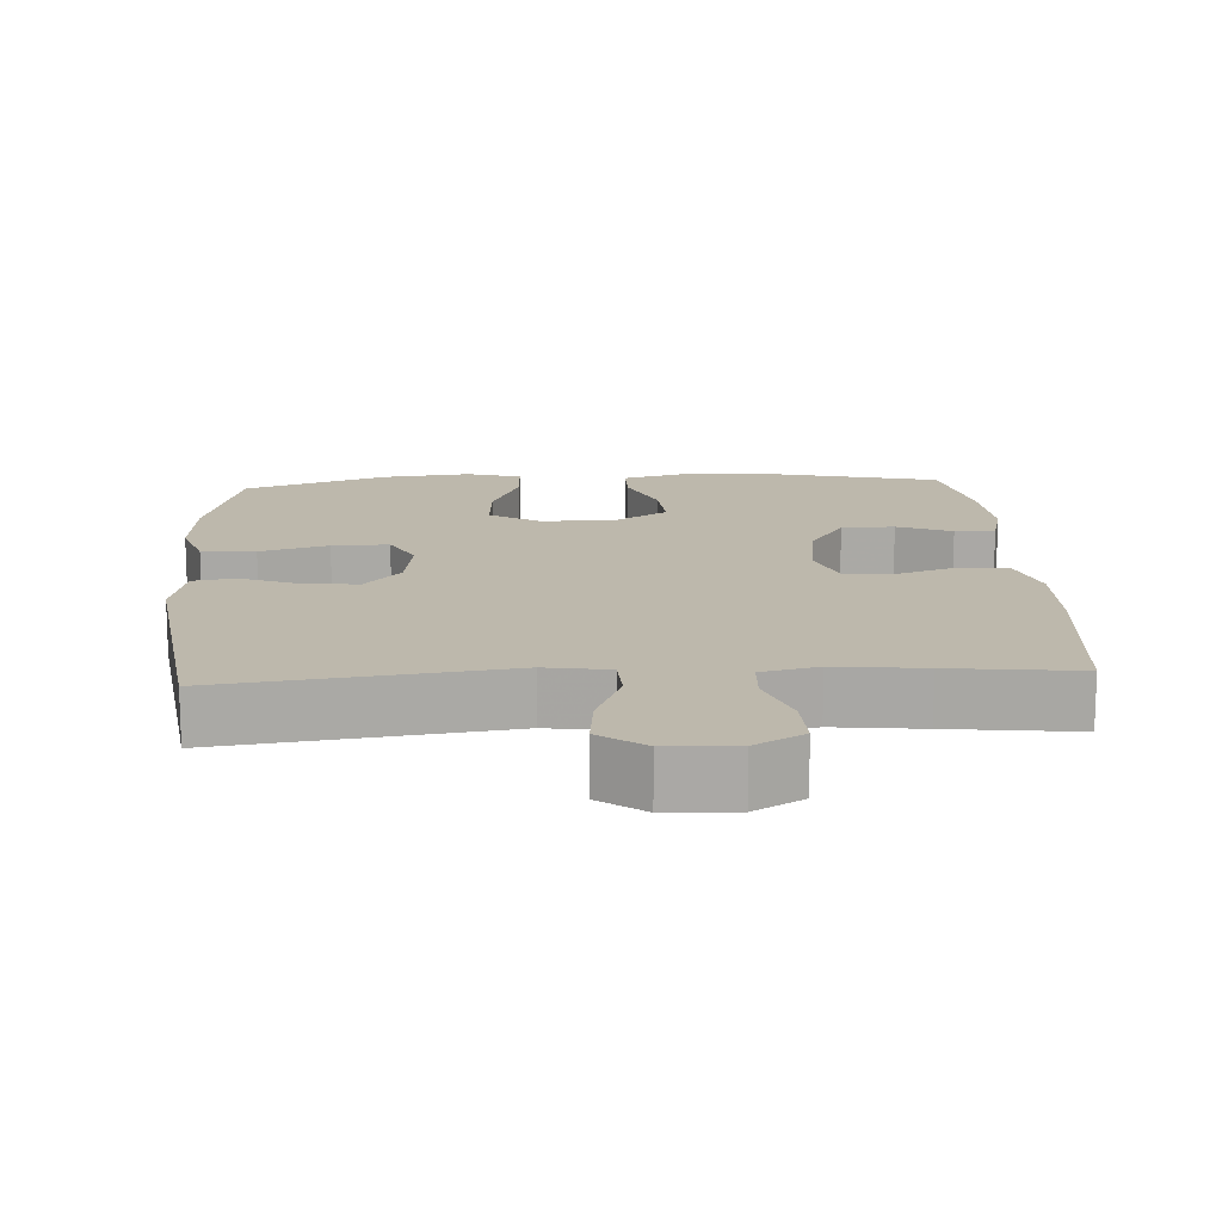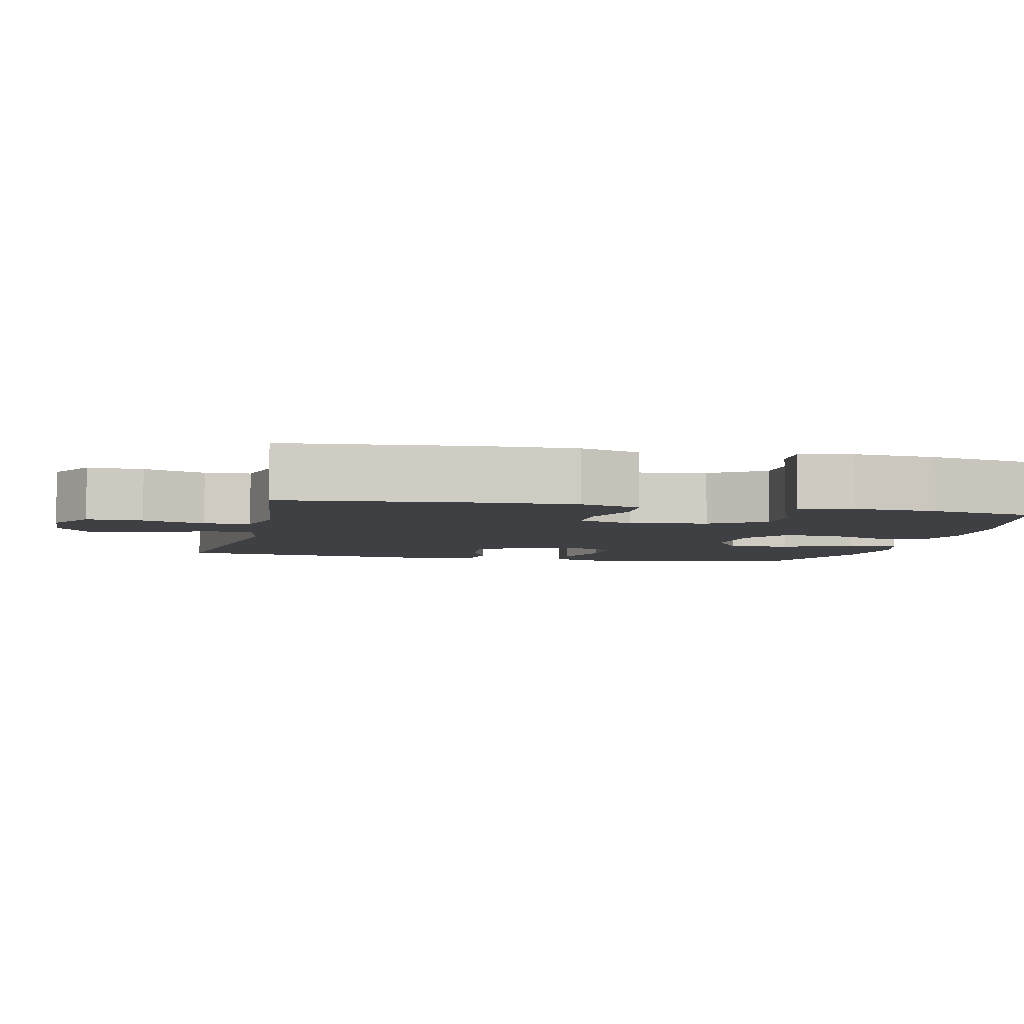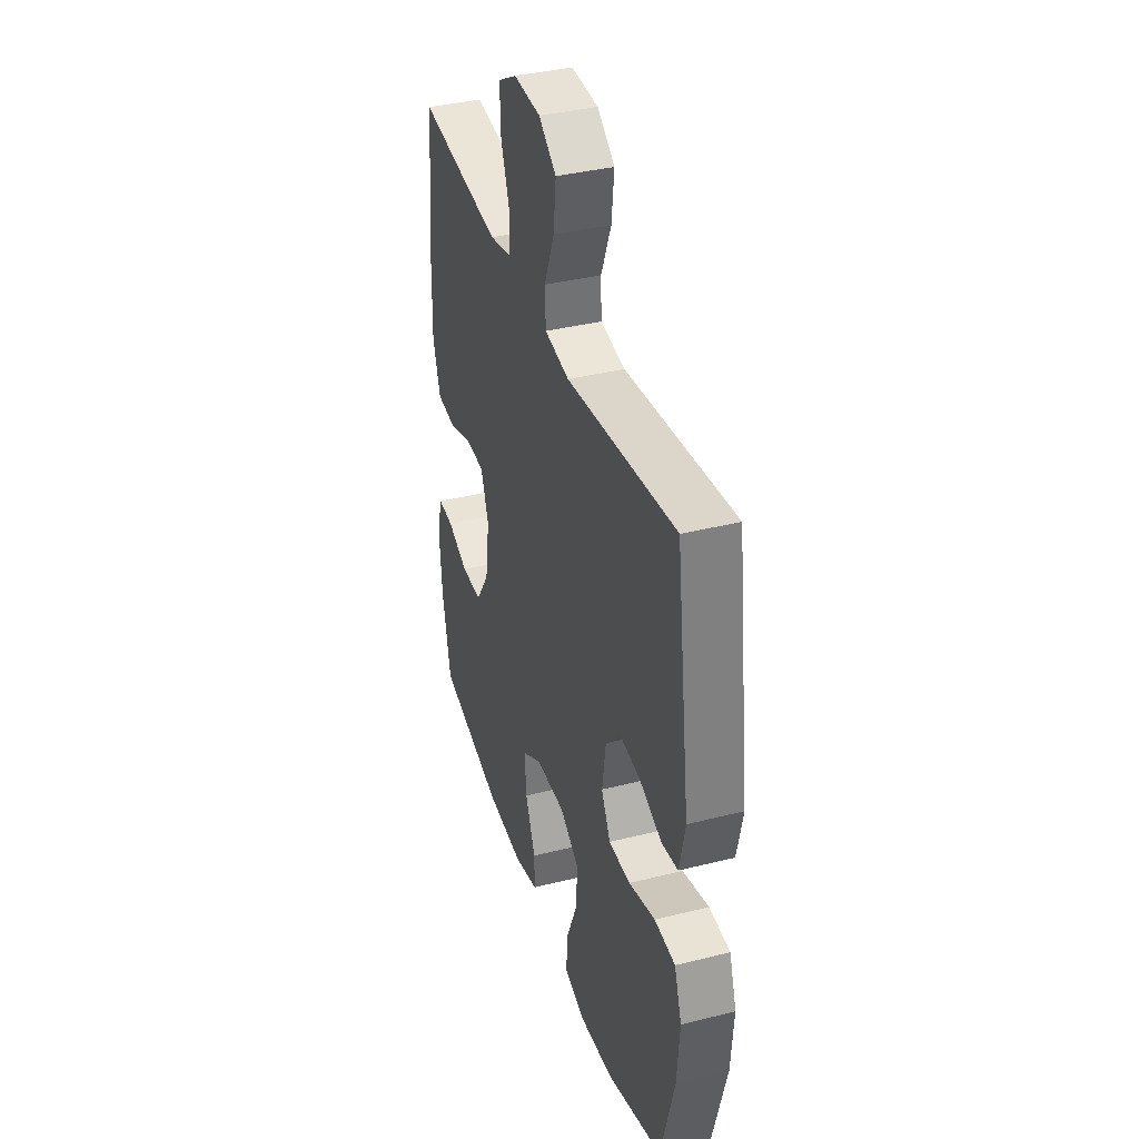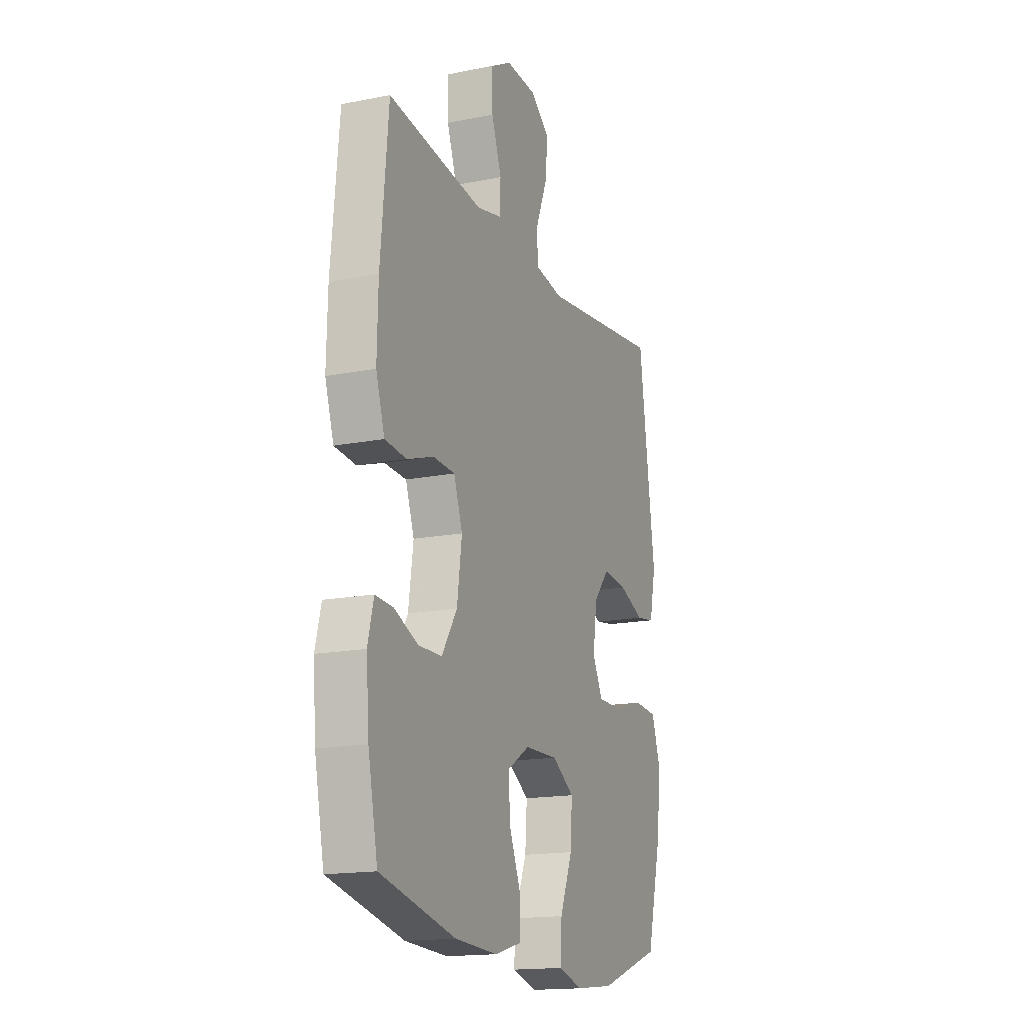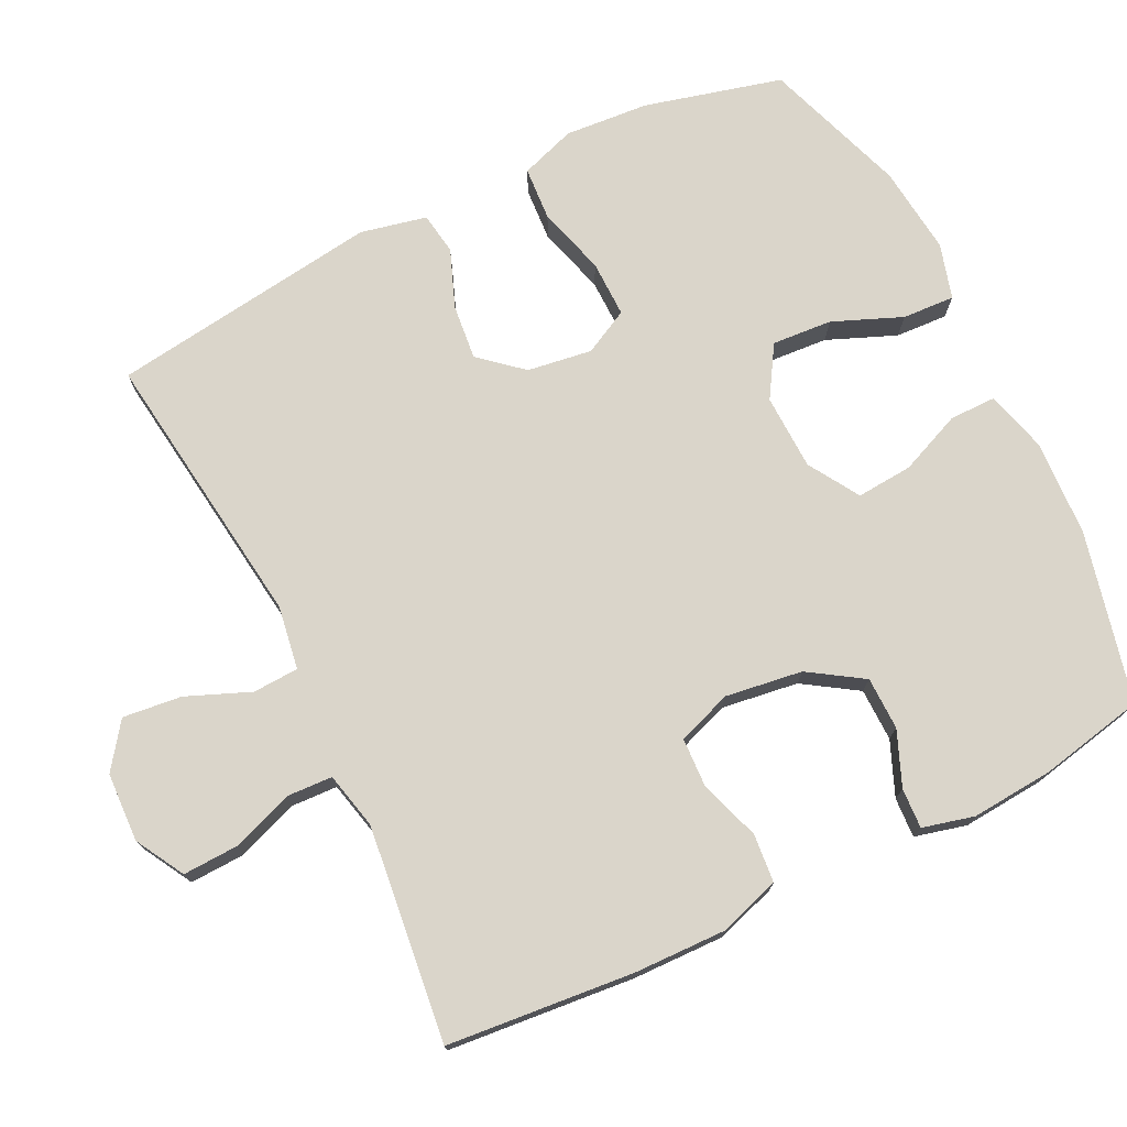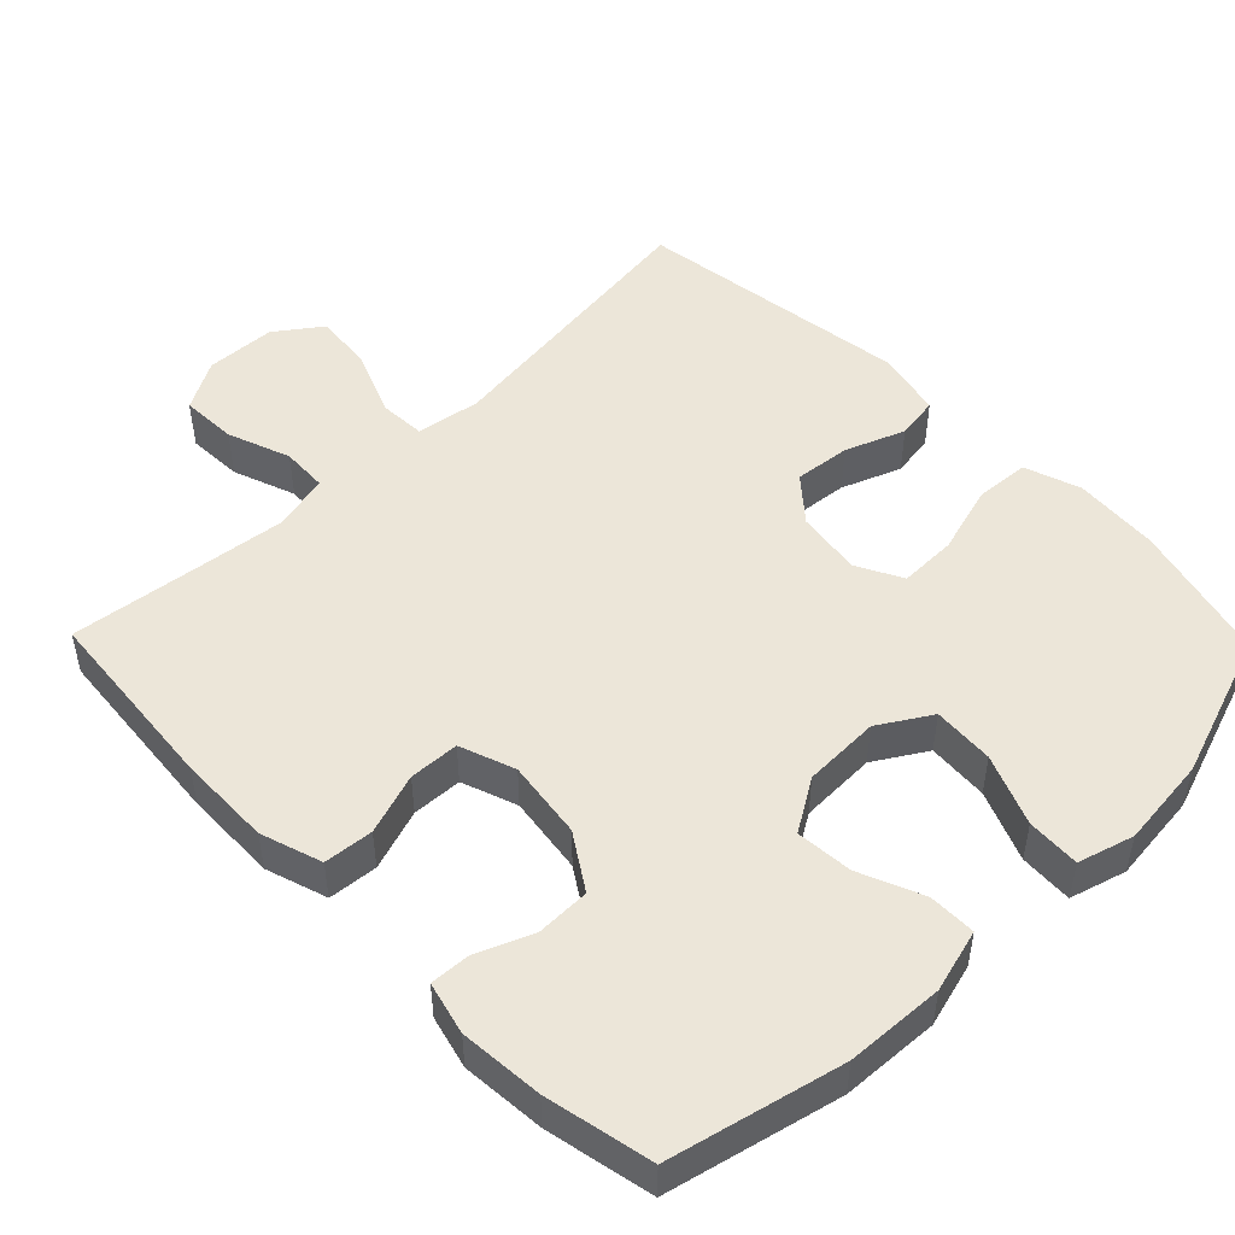
<metadata>
{"format":"obj","ext":"obj","renderer":"f3d","projection":"perspective","resolution":1024,"background":"white","views":[{"elev":14.9,"azim":-3.4,"up":"+Y"},{"elev":-4.8,"azim":77.3,"up":"+Y"},{"elev":37.8,"azim":-107.7,"up":"+Z"},{"elev":-16.5,"azim":111.9,"up":"+Z"},{"elev":74.3,"azim":63.8,"up":"+Y"},{"elev":49.5,"azim":135.7,"up":"+Y"}]}
</metadata>
<code>
v 0.5 0.07 0.5
v 0.524 0.07 0.242
v 0.527 0.07 0.115
v 0.5 0.07 0.032
v 0.433 0.07 0.026
v 0.35 0.07 0.054
v 0.282 0.07 0.051
v 0.255 0.07 -0.024
v 0.27 0.07 -0.13
v 0.318 0.07 -0.204
v 0.391 0.07 -0.205
v 0.466 0.07 -0.174
v 0.521 0.07 -0.171
v 0.539 0.07 -0.242
v 0.53 0.07 -0.355
v 0.5 0.07 -0.5
v 0.266 0.07 -0.555
v 0.133 0.07 -0.562
v 0.048 0.07 -0.539
v 0.048 0.07 -0.475
v 0.084 0.07 -0.389
v 0.09 0.07 -0.312
v 0.02 0.07 -0.269
v -0.084 0.07 -0.266
v -0.154 0.07 -0.309
v -0.148 0.07 -0.392
v -0.109 0.07 -0.487
v -0.105 0.07 -0.559
v -0.181 0.07 -0.581
v -0.303 0.07 -0.568
v -0.5 0.07 -0.5
v -0.549 0.07 -0.311
v -0.558 0.07 -0.195
v -0.532 0.07 -0.119
v -0.458 0.07 -0.114
v -0.364 0.07 -0.141
v -0.286 0.07 -0.142
v -0.254 0.07 -0.08
v -0.267 0.07 0.009
v -0.317 0.07 0.067
v -0.393 0.07 0.059
v -0.473 0.07 0.028
v -0.531 0.07 0.037
v -0.551 0.07 0.128
v -0.5 0.07 0.5
v -0.113 0.07 0.45
v -0.026 0.07 0.464
v -0.023 0.07 0.527
v -0.059 0.07 0.615
v -0.068 0.07 0.696
v -0.006 0.07 0.741
v 0.089 0.07 0.745
v 0.156 0.07 0.707
v 0.153 0.07 0.631
v 0.122 0.07 0.546
v 0.125 0.07 0.483
v 0.203 0.07 0.465
v 0.324 0.07 0.479
v 0.5 0 0.5
v 0.524 0 0.242
v 0.527 0 0.115
v 0.5 0 0.032
v 0.433 0 0.026
v 0.35 0 0.054
v 0.282 0 0.051
v 0.255 0 -0.024
v 0.27 0 -0.13
v 0.318 0 -0.204
v 0.391 0 -0.205
v 0.466 0 -0.174
v 0.521 0 -0.171
v 0.539 0 -0.242
v 0.53 0 -0.355
v 0.5 0 -0.5
v 0.266 0 -0.555
v 0.133 0 -0.562
v 0.048 0 -0.539
v 0.048 0 -0.475
v 0.084 0 -0.389
v 0.09 0 -0.312
v 0.02 0 -0.269
v -0.084 0 -0.266
v -0.154 0 -0.309
v -0.148 0 -0.392
v -0.109 0 -0.487
v -0.105 0 -0.559
v -0.181 0 -0.581
v -0.303 0 -0.568
v -0.5 0 -0.5
v -0.549 0 -0.311
v -0.558 0 -0.195
v -0.532 0 -0.119
v -0.458 0 -0.114
v -0.364 0 -0.141
v -0.286 0 -0.142
v -0.254 0 -0.08
v -0.267 0 0.009
v -0.317 0 0.067
v -0.393 0 0.059
v -0.473 0 0.028
v -0.531 0 0.037
v -0.551 0 0.128
v -0.5 0 0.5
v -0.113 0 0.45
v -0.026 0 0.464
v -0.023 0 0.527
v -0.059 0 0.615
v -0.068 0 0.696
v -0.006 0 0.741
v 0.089 0 0.745
v 0.156 0 0.707
v 0.153 0 0.631
v 0.122 0 0.546
v 0.125 0 0.483
v 0.203 0 0.465
v 0.324 0 0.479
f 53 54 55
f 52 53 55
f 51 52 55
f 50 51 55
f 49 50 55
f 48 49 55
f 47 48 55 56
f 46 47 56 57
f 44 45 46
f 43 44 46
f 42 43 46
f 41 42 46
f 40 41 46 57
f 34 35 36
f 33 34 36
f 32 33 36
f 31 32 36
f 30 31 36
f 29 30 36
f 28 29 36
f 27 28 36
f 26 27 36
f 25 26 36 37
f 24 25 37 38
f 19 20 21
f 18 19 21
f 17 18 21
f 16 17 21
f 15 16 21
f 14 15 21
f 13 14 21
f 12 13 21
f 11 12 21
f 10 11 21 22
f 9 10 22 23
f 4 5 6
f 3 4 6
f 2 3 6
f 1 2 6
f 58 1 6
f 58 6 7
f 58 7 8
f 57 58 8
f 40 57 8
f 39 40 8
f 24 38 39
f 23 24 39
f 9 23 39
f 8 9 39
f 113 112 111
f 113 111 110
f 113 110 109
f 113 109 108
f 113 108 107
f 113 107 106
f 114 113 106 105
f 115 114 105 104
f 104 103 102
f 104 102 101
f 104 101 100
f 104 100 99
f 115 104 99 98
f 94 93 92
f 94 92 91
f 94 91 90
f 94 90 89
f 94 89 88
f 94 88 87
f 94 87 86
f 94 86 85
f 94 85 84
f 95 94 84 83
f 96 95 83 82
f 79 78 77
f 79 77 76
f 79 76 75
f 79 75 74
f 79 74 73
f 79 73 72
f 79 72 71
f 79 71 70
f 79 70 69
f 80 79 69 68
f 81 80 68 67
f 64 63 62
f 64 62 61
f 64 61 60
f 64 60 59
f 64 59 116
f 65 64 116
f 66 65 116
f 66 116 115
f 66 115 98
f 66 98 97
f 97 96 82
f 97 82 81
f 97 81 67
f 97 67 66
f 1 59 60 2
f 2 60 61 3
f 3 61 62 4
f 4 62 63 5
f 5 63 64 6
f 6 64 65 7
f 7 65 66 8
f 8 66 67 9
f 9 67 68 10
f 10 68 69 11
f 11 69 70 12
f 12 70 71 13
f 13 71 72 14
f 14 72 73 15
f 15 73 74 16
f 16 74 75 17
f 17 75 76 18
f 18 76 77 19
f 19 77 78 20
f 20 78 79 21
f 21 79 80 22
f 22 80 81 23
f 23 81 82 24
f 24 82 83 25
f 25 83 84 26
f 26 84 85 27
f 27 85 86 28
f 28 86 87 29
f 29 87 88 30
f 30 88 89 31
f 31 89 90 32
f 32 90 91 33
f 33 91 92 34
f 34 92 93 35
f 35 93 94 36
f 36 94 95 37
f 37 95 96 38
f 38 96 97 39
f 39 97 98 40
f 40 98 99 41
f 41 99 100 42
f 42 100 101 43
f 43 101 102 44
f 44 102 103 45
f 45 103 104 46
f 46 104 105 47
f 47 105 106 48
f 48 106 107 49
f 49 107 108 50
f 50 108 109 51
f 51 109 110 52
f 52 110 111 53
f 53 111 112 54
f 54 112 113 55
f 55 113 114 56
f 56 114 115 57
f 57 115 116 58
f 58 116 59 1

</code>
